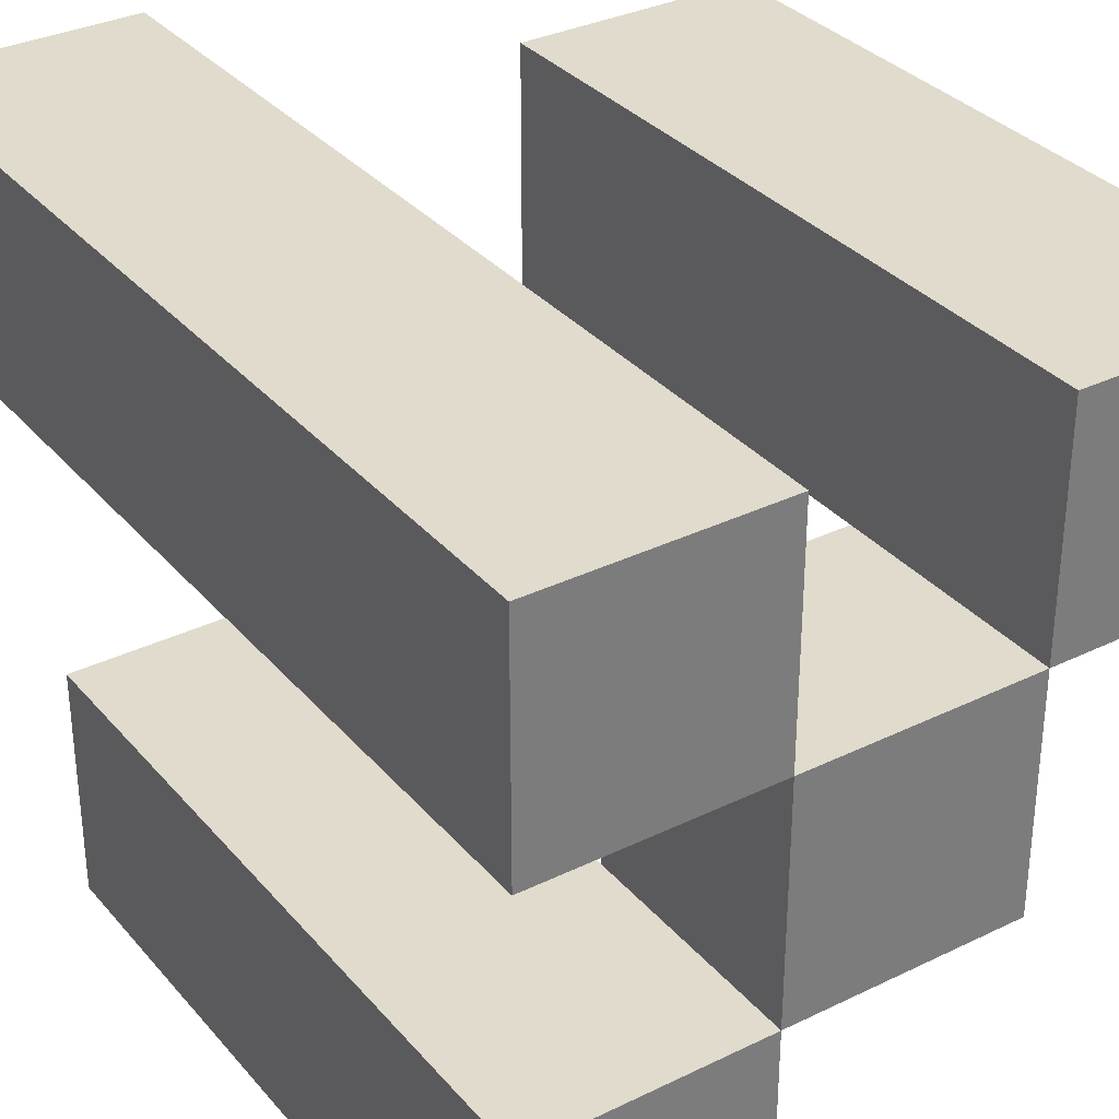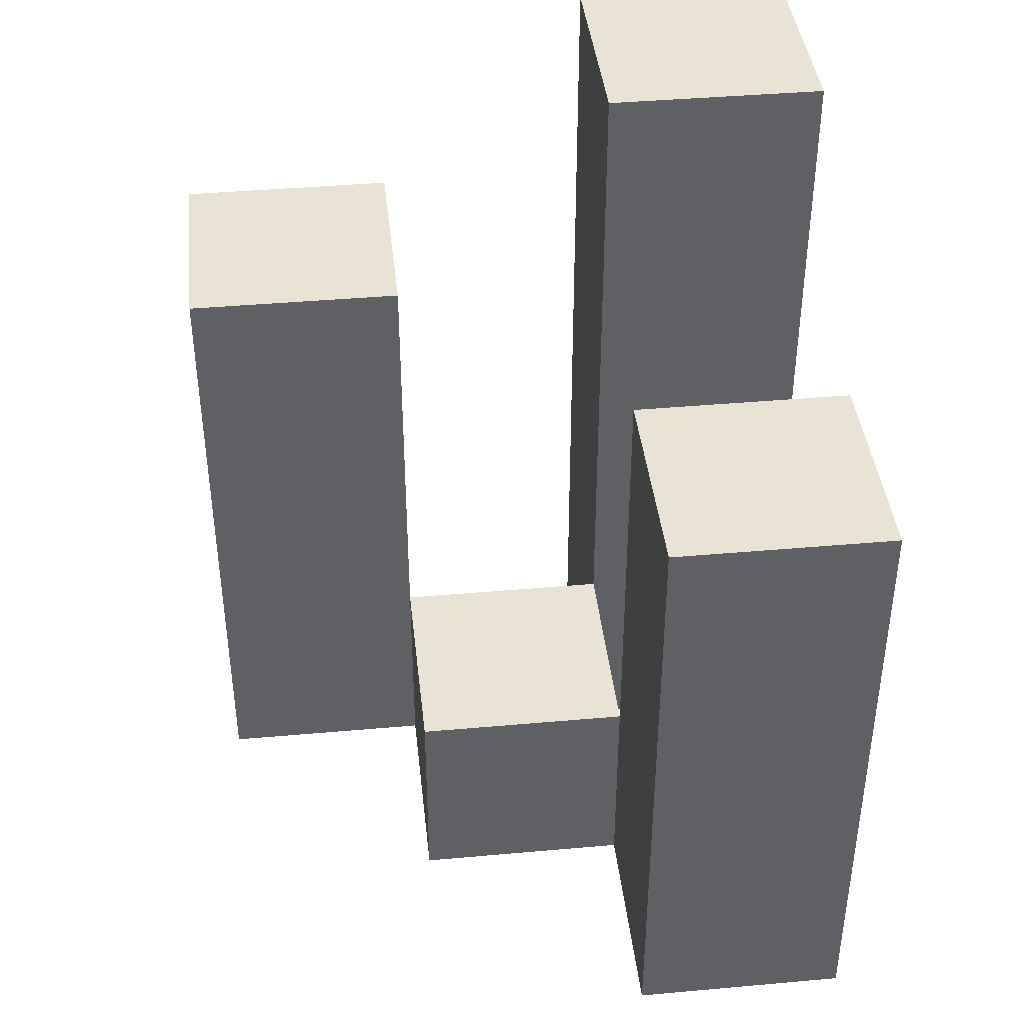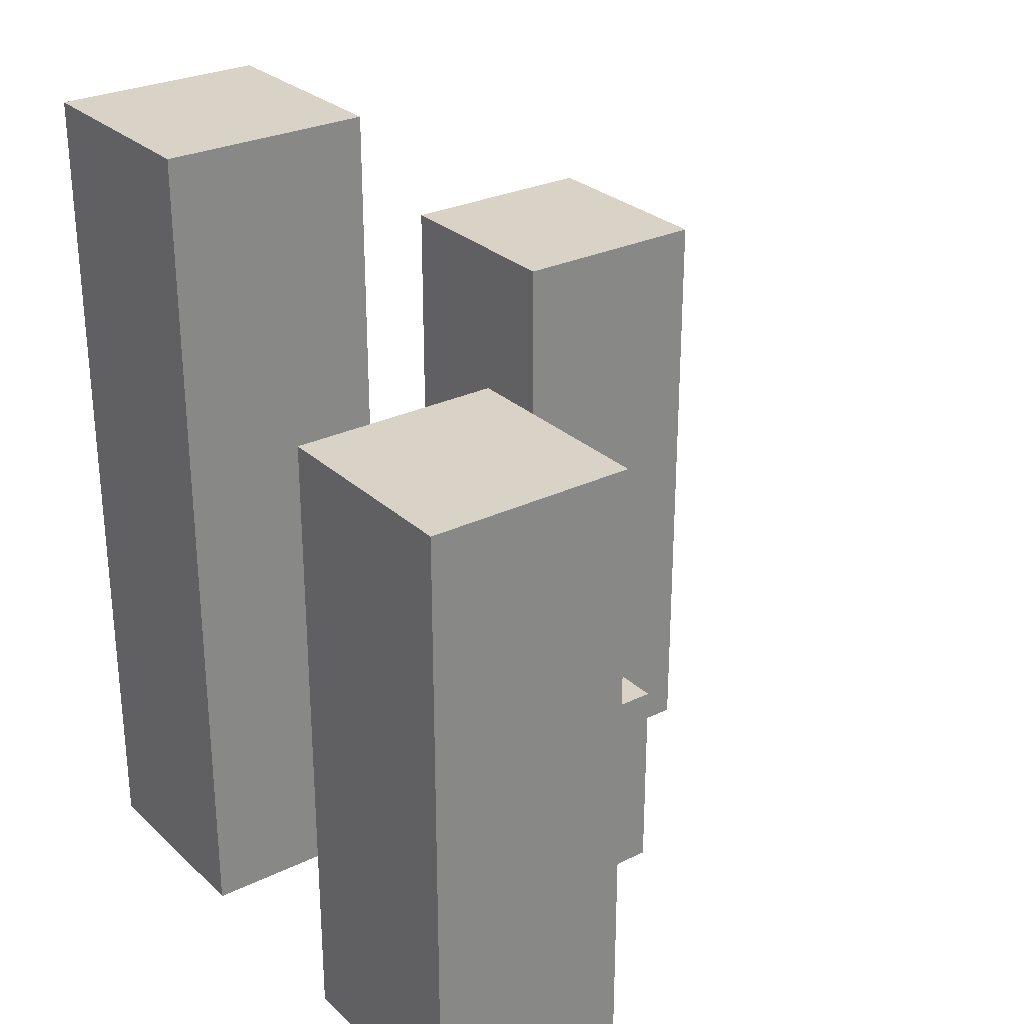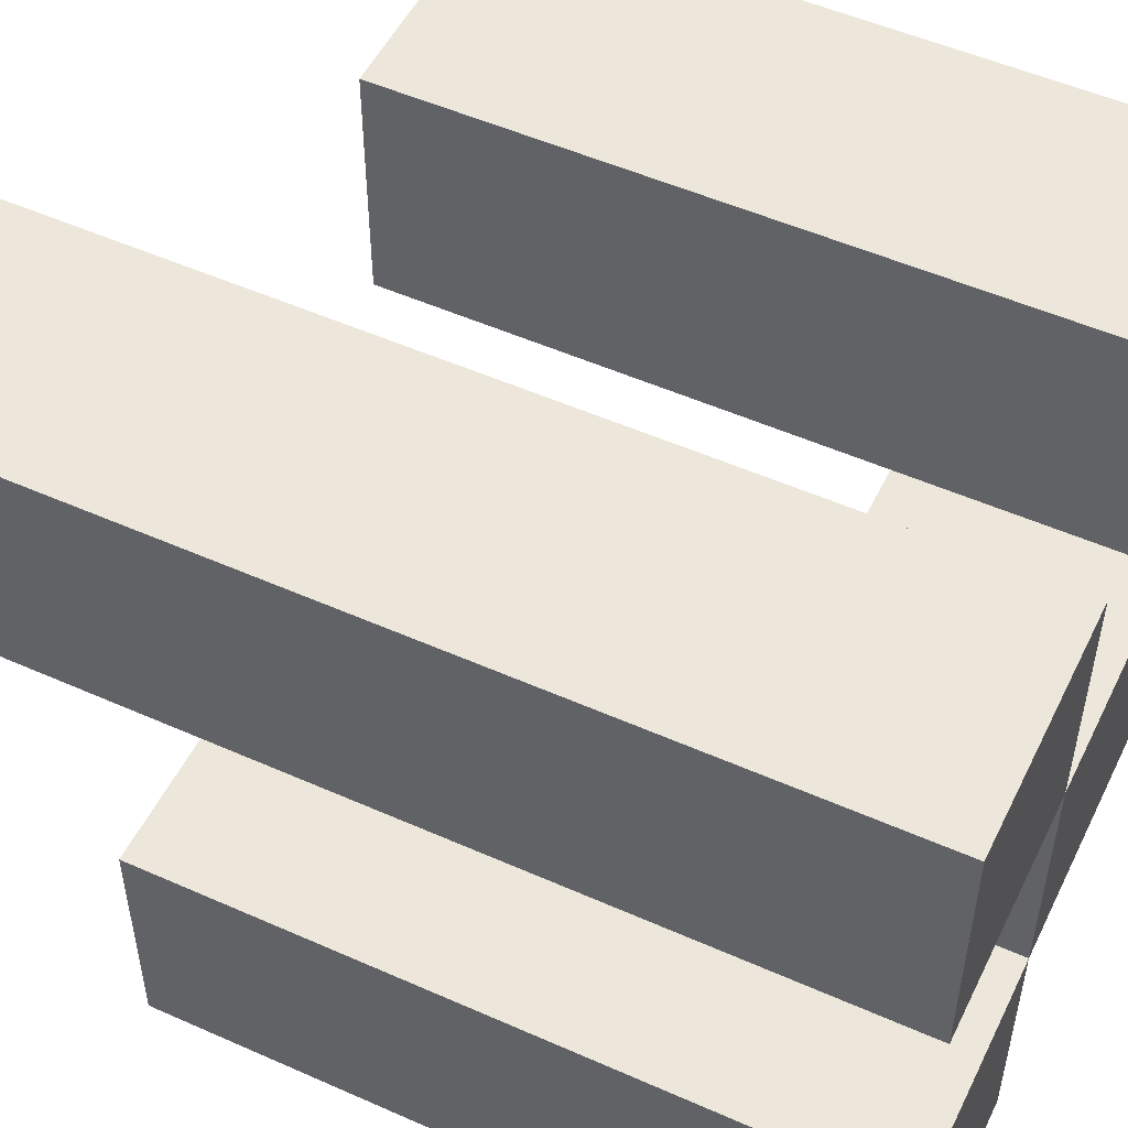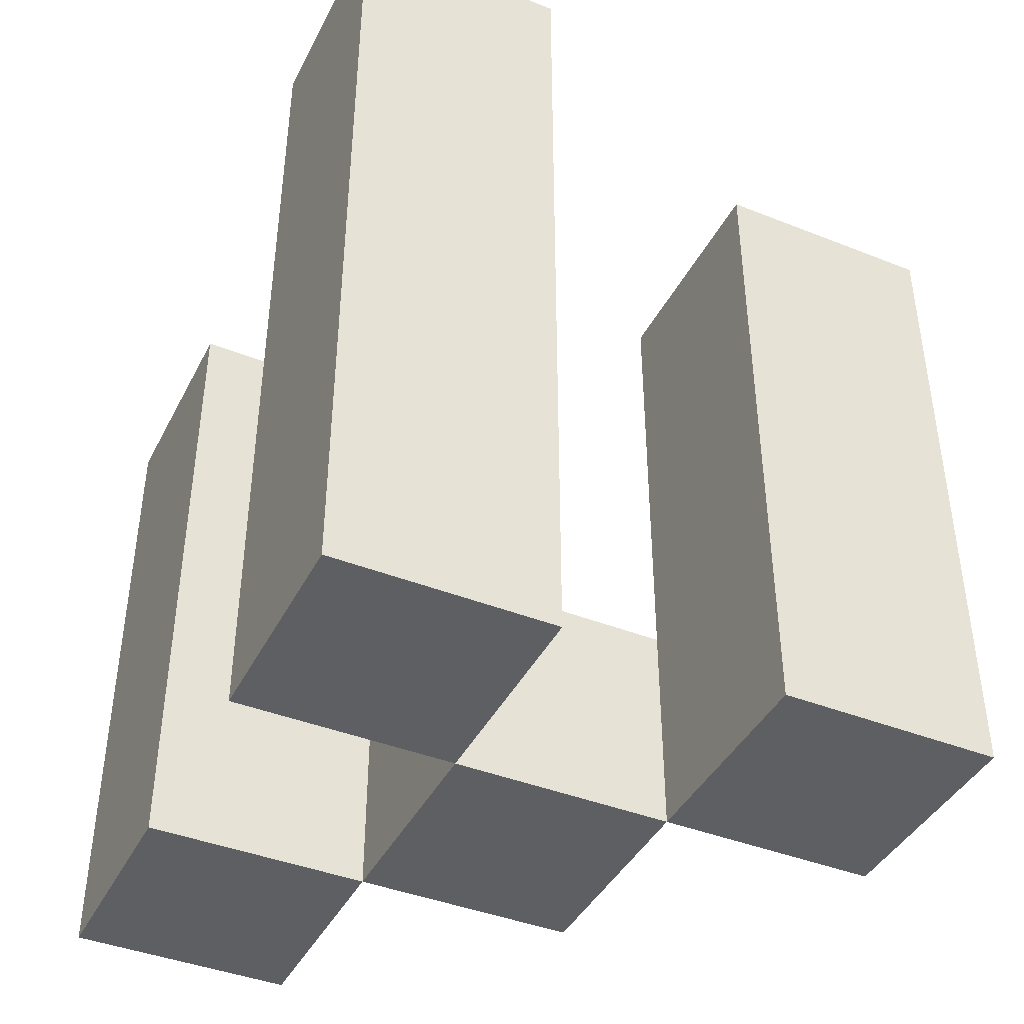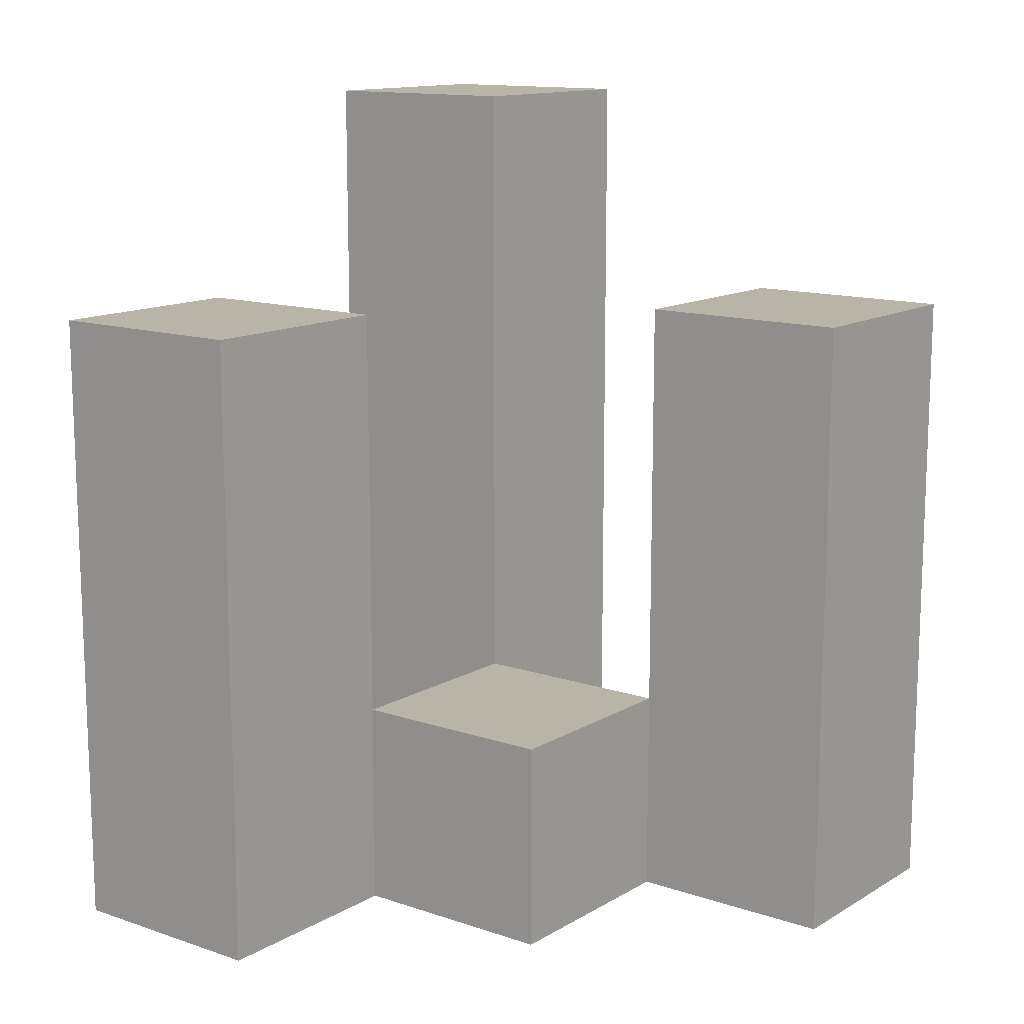
<metadata>
{"format":"obj","ext":"obj","renderer":"f3d","projection":"perspective","resolution":1024,"background":"white","views":[{"elev":33.2,"azim":-33.8,"up":"+Z"},{"elev":41.1,"azim":173.8,"up":"+Y"},{"elev":27.9,"azim":53.7,"up":"+Y"},{"elev":51.8,"azim":-64.3,"up":"+Z"},{"elev":-41.8,"azim":-25.5,"up":"+Y"},{"elev":13.2,"azim":127.5,"up":"+Y"}]}
</metadata>
<code>
o
v 21.9 0.9 32.3
v 21.8 0.9 32.3
v 21.7 0.9 32.3
v 21.6 0.9 32.3
v 21.9 1.2 32.3
v 21.8 1.2 32.3
v 21.7 1.3 32.3
v 21.6 1.3 32.3
v 21.8 0.9 32.2
v 21.7 0.9 32.2
v 21.8 1 32.2
v 21.7 1 32.2
v 21.7 0.9 32.1
v 21.6 0.9 32.1
v 21.7 1 32.1
v 21.7 1.2 32.1
v 21.6 1.2 32.1
v 21.9 0.9 32.2
v 21.8 0.9 32.2
v 21.7 0.9 32.2
v 21.6 0.9 32.2
v 21.8 1 32.2
v 21.7 1 32.2
v 21.9 1.2 32.2
v 21.8 1.2 32.2
v 21.7 1.3 32.2
v 21.6 1.3 32.2
v 21.8 0.9 32.1
v 21.7 0.9 32.1
v 21.8 1 32.1
v 21.7 1 32.1
v 21.7 0.9 32
v 21.6 0.9 32
v 21.7 1.2 32
v 21.6 1.2 32
v 21.9 0.9 32.3
v 21.9 1.2 32.3
v 21.9 0.9 32.2
v 21.9 1.2 32.2
v 21.8 0.9 32.2
v 21.8 1 32.2
v 21.8 0.9 32.1
v 21.8 1 32.1
v 21.7 0.9 32.3
v 21.7 1.3 32.3
v 21.7 0.9 32.2
v 21.7 1 32.2
v 21.7 1.3 32.2
v 21.7 0.9 32.1
v 21.7 1 32.1
v 21.7 1.2 32.1
v 21.7 0.9 32
v 21.7 1.2 32
v 21.8 0.9 32.3
v 21.8 1.2 32.3
v 21.8 0.9 32.2
v 21.8 1 32.2
v 21.8 1.2 32.2
v 21.7 0.9 32.2
v 21.7 1 32.2
v 21.7 0.9 32.1
v 21.7 1 32.1
v 21.6 0.9 32.3
v 21.6 1.3 32.3
v 21.6 0.9 32.2
v 21.6 1.3 32.2
v 21.6 0.9 32.1
v 21.6 1.2 32.1
v 21.6 0.9 32
v 21.6 1.2 32
v 21.9 0.9 32.3
v 21.9 0.9 32.2
v 21.8 0.9 32.3
v 21.8 0.9 32.2
v 21.8 0.9 32.1
v 21.7 0.9 32.3
v 21.7 0.9 32.2
v 21.7 0.9 32.1
v 21.7 0.9 32
v 21.6 0.9 32.3
v 21.6 0.9 32.2
v 21.6 0.9 32.1
v 21.6 0.9 32
v 21.8 1 32.2
v 21.8 1 32.1
v 21.7 1 32.2
v 21.7 1 32.1
v 21.9 1.2 32.3
v 21.9 1.2 32.2
v 21.8 1.2 32.3
v 21.8 1.2 32.2
v 21.7 1.2 32.1
v 21.7 1.2 32
v 21.6 1.2 32.1
v 21.6 1.2 32
v 21.7 1.3 32.3
v 21.7 1.3 32.2
v 21.6 1.3 32.3
v 21.6 1.3 32.2
f 5 2 1
f 6 2 5
f 7 4 3
f 8 4 7
f 11 10 9
f 12 10 11
f 15 14 13
f 16 14 15
f 17 14 16
f 18 19 22
f 20 21 23
f 18 22 24
f 24 22 25
f 23 21 26
f 26 21 27
f 28 29 30
f 30 29 31
f 32 33 34
f 34 33 35
f 38 37 36
f 39 37 38
f 42 41 40
f 43 41 42
f 46 45 44
f 47 45 46
f 48 45 47
f 52 50 49
f 52 51 50
f 53 51 52
f 54 55 56
f 56 55 57
f 57 55 58
f 59 60 61
f 61 60 62
f 63 64 65
f 65 64 66
f 67 68 69
f 69 68 70
f 73 72 71
f 74 72 73
f 77 75 74
f 78 75 77
f 80 77 76
f 81 77 80
f 82 79 78
f 83 79 82
f 84 85 86
f 86 85 87
f 88 89 90
f 90 89 91
f 92 93 94
f 94 93 95
f 96 97 98
f 98 97 99

</code>
